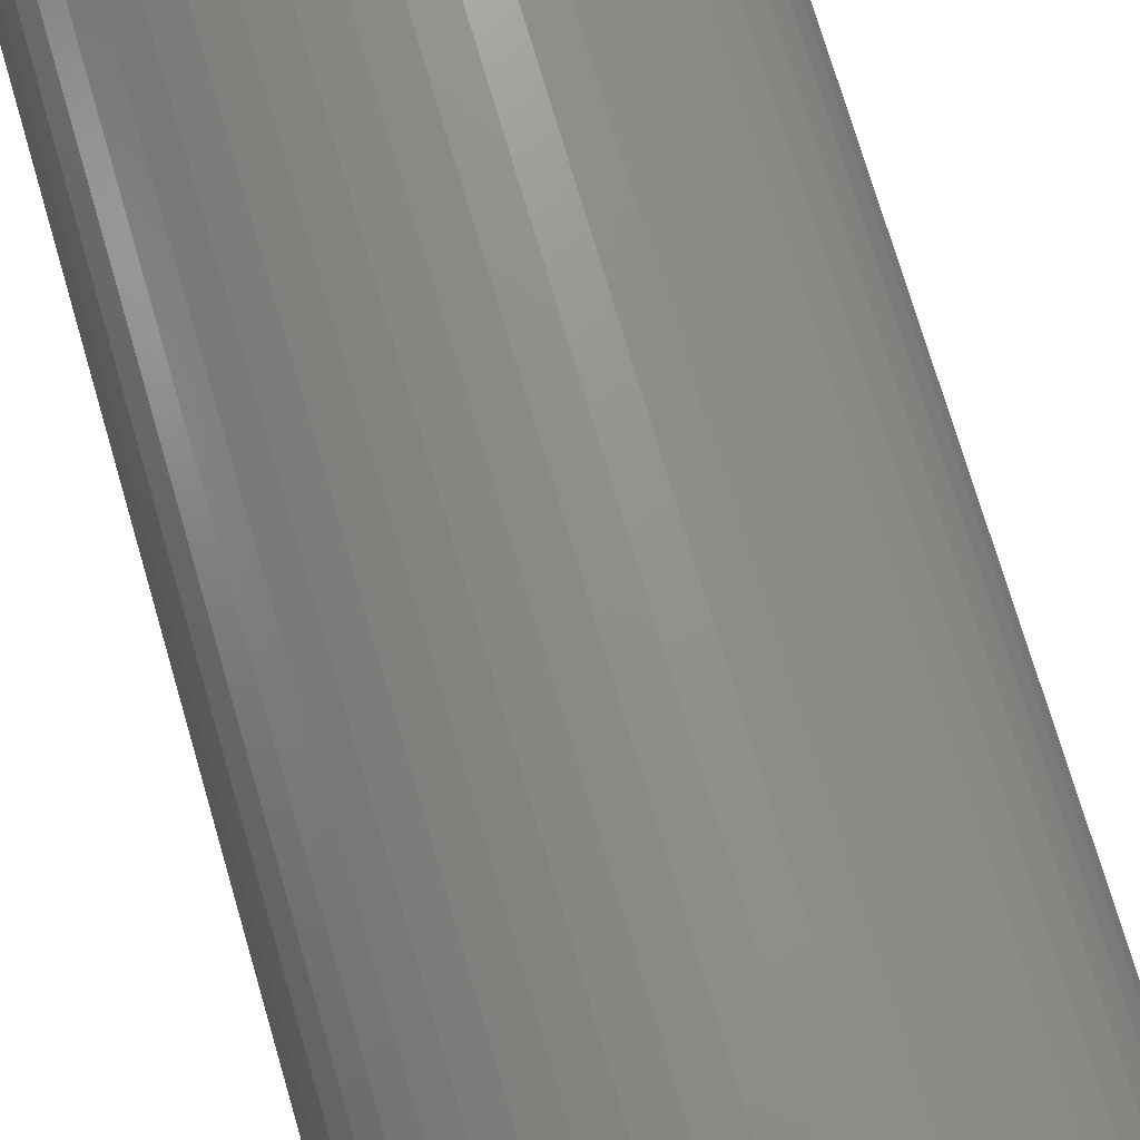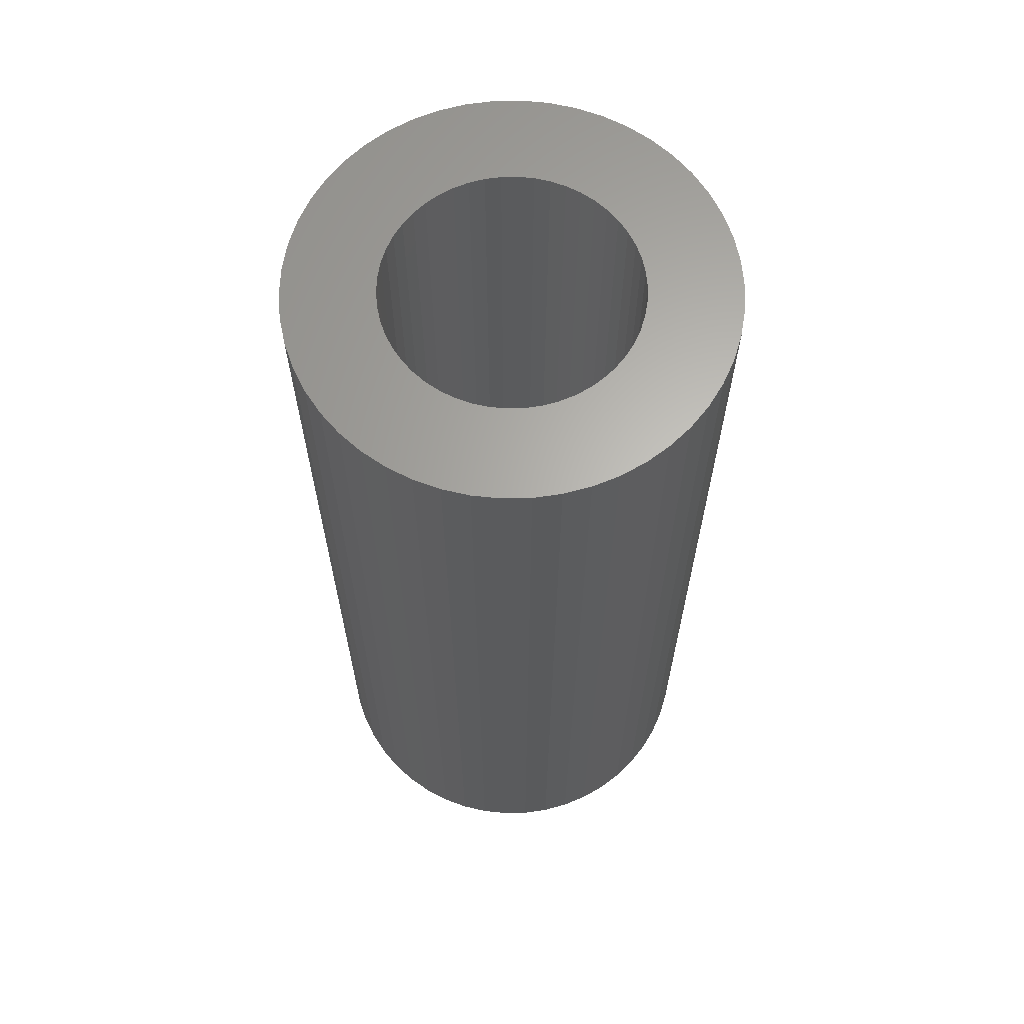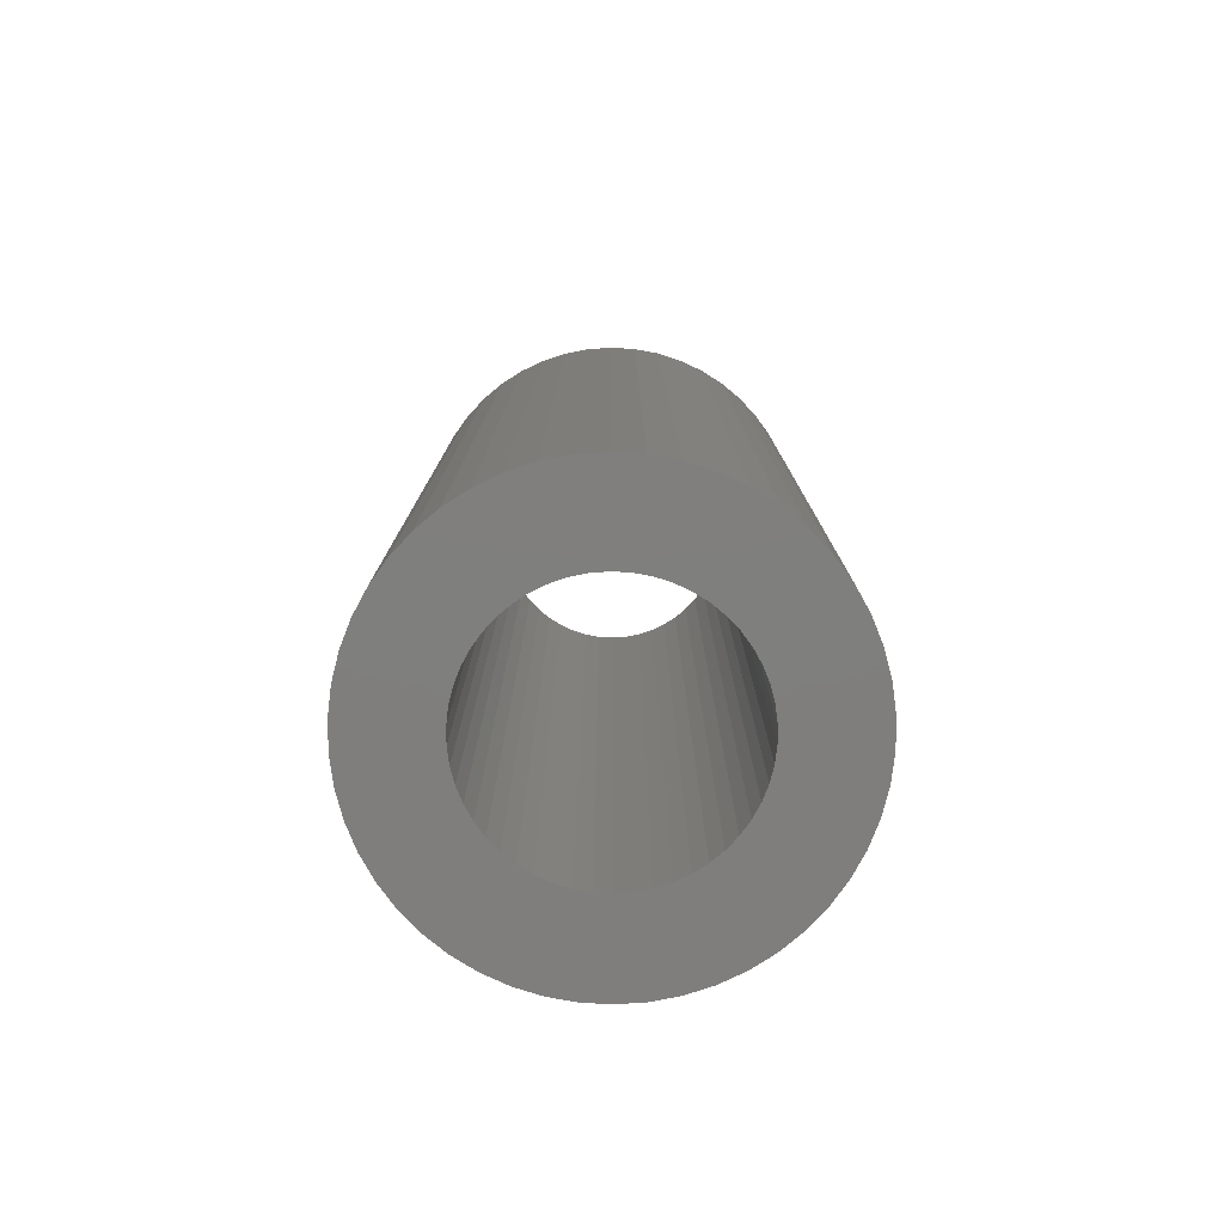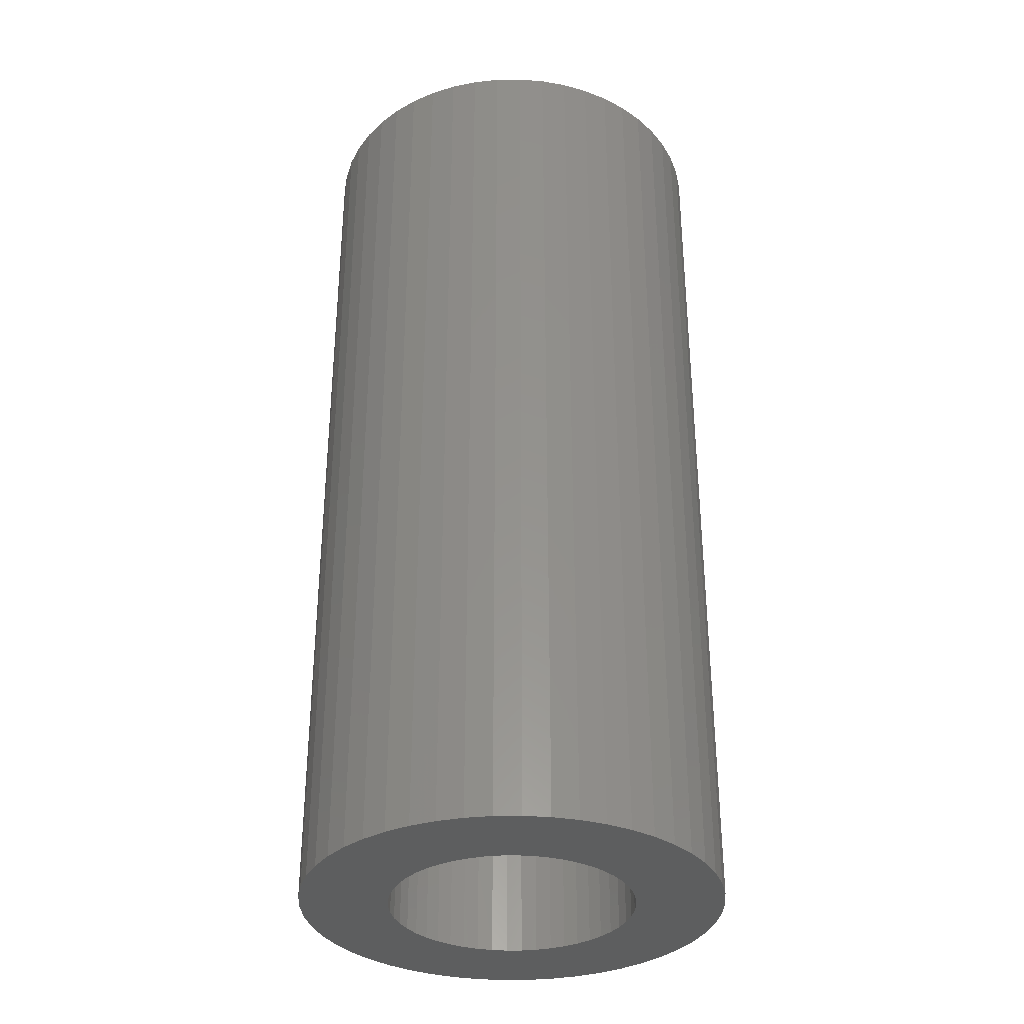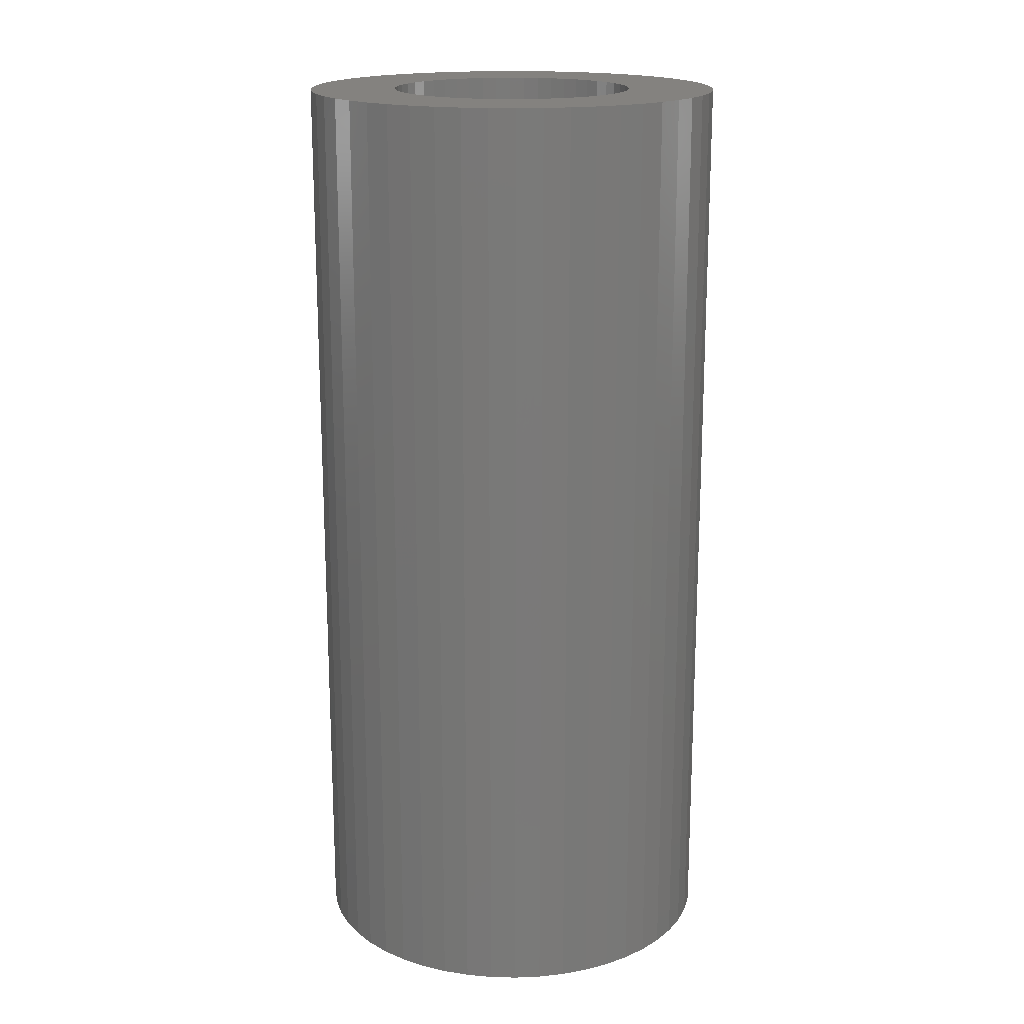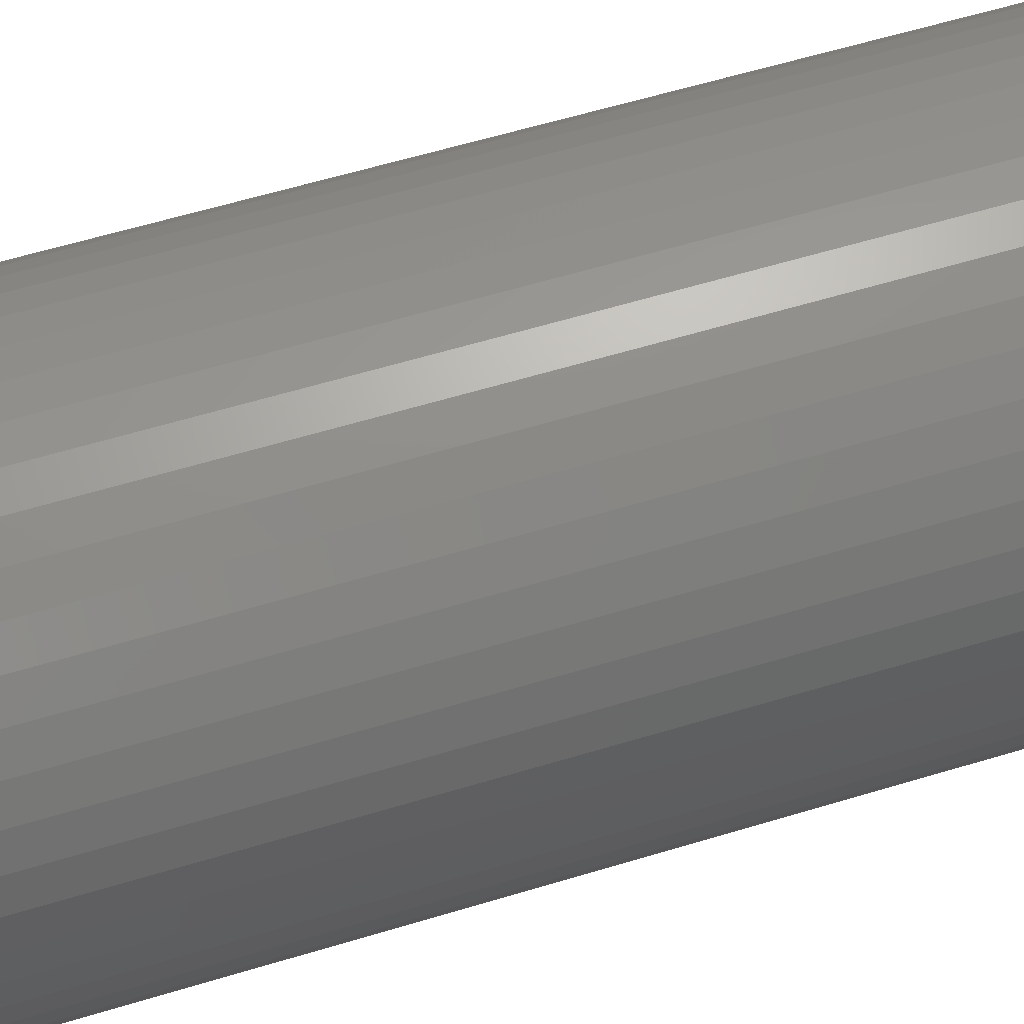
<metadata>
{"format":"stl","ext":"stl","renderer":"f3d","projection":"perspective","resolution":1024,"background":"white","views":[{"elev":73.5,"azim":-16.3,"up":"+Y"},{"elev":64.5,"azim":121.3,"up":"+Z"},{"elev":-78.8,"azim":-39.3,"up":"+Z"},{"elev":-33.7,"azim":80.3,"up":"+Z"},{"elev":17.7,"azim":24.2,"up":"+Z"},{"elev":59.9,"azim":-107.3,"up":"+Y"}]}
</metadata>
<code>
# stl→obj: 200 verts, 400 faces
v 9 0 20
v 8.929 1.128 -20
v 8.929 1.128 20
v 9 0 -20
v -9 0 -20
v -8.929 1.128 20
v -8.929 1.128 -20
v -9 0 20
v 0.5651 8.982 -20
v -0.5651 8.982 20
v 0.5651 8.982 20
v -0.5651 8.982 -20
v 6.561 6.161 -20
v 5.737 6.935 20
v 6.561 6.161 20
v 5.737 6.935 -20
v -5.737 6.935 -20
v -6.561 6.161 20
v -5.737 6.935 20
v -6.561 6.161 -20
v -2.781 8.56 -20
v -3.832 8.143 20
v -2.781 8.56 20
v -3.832 8.143 -20
v 8.368 3.313 20
v 7.887 4.336 -20
v 7.887 4.336 20
v 8.368 3.313 -20
v 8.717 2.238 -20
v 8.717 2.238 20
v 7.281 5.29 -20
v 7.281 5.29 20
v 3.832 8.143 -20
v 2.781 8.56 20
v 3.832 8.143 20
v 2.781 8.56 -20
v 1.686 8.841 20
v 1.686 8.841 -20
v 4.822 7.599 20
v 4.822 7.599 -20
v -8.368 3.313 -20
v -7.887 4.336 20
v -7.887 4.336 -20
v -8.368 3.313 20
v -7.281 5.29 20
v -7.281 5.29 -20
v -8.717 2.238 -20
v -8.717 2.238 20
v -4.822 7.599 -20
v -4.822 7.599 20
v -1.686 8.841 20
v -1.686 8.841 -20
v 8.929 -1.128 20
v 8.929 -1.128 -20
v -7.887 -4.336 -20
v -8.368 -3.313 20
v -8.368 -3.313 -20
v -7.887 -4.336 20
v 0.5651 -8.982 -20
v 1.686 -8.841 20
v 0.5651 -8.982 20
v 1.686 -8.841 -20
v 7.281 -5.29 20
v 7.887 -4.336 -20
v 7.887 -4.336 20
v 7.281 -5.29 -20
v 8.717 -2.238 20
v 8.717 -2.238 -20
v -7.281 -5.29 -20
v -7.281 -5.29 20
v -8.717 -2.238 20
v -8.717 -2.238 -20
v 2.781 -8.56 -20
v 3.832 -8.143 20
v 2.781 -8.56 20
v 3.832 -8.143 -20
v 5.25 0 20
v 5.209 0.658 20
v 5.085 1.306 20
v 5.209 -0.658 20
v 4.881 1.933 20
v 4.601 2.529 20
v 5.085 -1.306 20
v 4.247 3.086 20
v 8.368 -3.313 20
v 3.827 3.594 20
v 4.881 -1.933 20
v 3.346 4.045 20
v 2.813 4.433 20
v 2.235 4.75 20
v 1.622 4.993 20
v 0.9838 5.157 20
v 0.3296 5.24 20
v -0.3296 5.24 20
v -0.9838 5.157 20
v -1.622 4.993 20
v -2.235 4.75 20
v -2.813 4.433 20
v -3.346 4.045 20
v -3.827 3.594 20
v -4.247 3.086 20
v -4.601 2.529 20
v -4.881 1.933 20
v 4.601 -2.529 20
v 4.247 -3.086 20
v 6.561 -6.161 20
v 3.827 -3.594 20
v 5.737 -6.935 20
v 3.346 -4.045 20
v 4.822 -7.599 20
v 2.813 -4.433 20
v 2.235 -4.75 20
v 1.622 -4.993 20
v 0.9838 -5.157 20
v 0.3296 -5.24 20
v -0.3296 -5.24 20
v -0.5651 -8.982 20
v -0.9838 -5.157 20
v -1.686 -8.841 20
v -1.622 -4.993 20
v -2.781 -8.56 20
v -2.235 -4.75 20
v -3.832 -8.143 20
v -2.813 -4.433 20
v -4.822 -7.599 20
v -3.346 -4.045 20
v -5.737 -6.935 20
v -3.827 -3.594 20
v -6.561 -6.161 20
v -4.247 -3.086 20
v -4.601 -2.529 20
v -4.881 -1.933 20
v -5.085 -1.306 20
v -5.209 -0.658 20
v -8.929 -1.128 20
v -5.25 0 20
v -5.085 1.306 20
v -5.209 0.658 20
v 5.737 -6.935 -20
v 6.561 -6.161 -20
v 8.368 -3.313 -20
v -3.832 -8.143 -20
v -2.781 -8.56 -20
v -6.561 -6.161 -20
v -8.929 -1.128 -20
v 5.25 0 -20
v 5.209 -0.658 -20
v 5.085 -1.306 -20
v 5.209 0.658 -20
v 4.881 -1.933 -20
v 4.601 -2.529 -20
v 5.085 1.306 -20
v 4.247 -3.086 -20
v 3.827 -3.594 -20
v 4.881 1.933 -20
v 3.346 -4.045 -20
v 4.822 -7.599 -20
v 2.813 -4.433 -20
v 2.235 -4.75 -20
v 1.622 -4.993 -20
v 0.9838 -5.157 -20
v 0.3296 -5.24 -20
v -0.3296 -5.24 -20
v -0.5651 -8.982 -20
v -0.9838 -5.157 -20
v -1.686 -8.841 -20
v -1.622 -4.993 -20
v -2.235 -4.75 -20
v -2.813 -4.433 -20
v -4.822 -7.599 -20
v -3.346 -4.045 -20
v -5.737 -6.935 -20
v -3.827 -3.594 -20
v -4.247 -3.086 -20
v -4.601 -2.529 -20
v -4.881 -1.933 -20
v 4.601 2.529 -20
v 4.247 3.086 -20
v 3.827 3.594 -20
v 3.346 4.045 -20
v 2.813 4.433 -20
v 2.235 4.75 -20
v 1.622 4.993 -20
v 0.9838 5.157 -20
v 0.3296 5.24 -20
v -0.3296 5.24 -20
v -0.9838 5.157 -20
v -1.622 4.993 -20
v -2.235 4.75 -20
v -2.813 4.433 -20
v -3.346 4.045 -20
v -3.827 3.594 -20
v -4.247 3.086 -20
v -4.601 2.529 -20
v -4.881 1.933 -20
v -5.085 1.306 -20
v -5.209 0.658 -20
v -5.25 0 -20
v -5.085 -1.306 -20
v -5.209 -0.658 -20
f 1 2 3
f 2 1 4
f 5 6 7
f 6 5 8
f 9 10 11
f 10 9 12
f 13 14 15
f 14 13 16
f 17 18 19
f 18 17 20
f 21 22 23
f 22 21 24
f 25 26 27
f 26 25 28
f 3 29 30
f 29 3 2
f 27 31 32
f 31 27 26
f 33 34 35
f 34 33 36
f 36 37 34
f 37 36 38
f 16 39 14
f 39 16 40
f 41 42 43
f 42 41 44
f 43 45 46
f 45 43 42
f 47 44 41
f 44 47 48
f 49 19 50
f 19 49 17
f 12 51 10
f 51 12 52
f 53 4 1
f 4 53 54
f 55 56 57
f 56 55 58
f 59 60 61
f 60 59 62
f 30 28 25
f 28 30 29
f 32 13 15
f 13 32 31
f 38 11 37
f 11 38 9
f 40 35 39
f 35 40 33
f 52 23 51
f 23 52 21
f 63 64 65
f 64 63 66
f 67 54 53
f 54 67 68
f 69 58 55
f 58 69 70
f 57 71 72
f 71 57 56
f 73 74 75
f 74 73 76
f 62 75 60
f 75 62 73
f 46 18 20
f 18 46 45
f 77 1 3
f 78 3 30
f 1 77 53
f 79 30 25
f 80 53 77
f 81 25 27
f 53 80 67
f 82 27 32
f 83 67 80
f 84 32 15
f 67 83 85
f 86 15 14
f 87 85 83
f 85 87 65
f 3 78 77
f 30 79 78
f 25 81 79
f 88 14 39
f 27 82 81
f 32 84 82
f 89 39 35
f 15 86 84
f 14 88 86
f 39 89 88
f 90 35 34
f 35 90 89
f 91 34 37
f 34 91 90
f 37 92 91
f 11 92 37
f 11 93 92
f 11 94 93
f 10 94 11
f 10 95 94
f 51 95 10
f 95 51 96
f 23 96 51
f 96 23 97
f 22 97 23
f 97 22 98
f 50 98 22
f 98 50 99
f 19 99 50
f 99 19 100
f 18 100 19
f 100 18 101
f 45 101 18
f 101 45 102
f 42 102 45
f 102 42 103
f 104 65 87
f 65 104 63
f 105 63 104
f 63 105 106
f 107 106 105
f 106 107 108
f 109 108 107
f 108 109 110
f 111 110 109
f 110 111 74
f 112 74 111
f 74 112 75
f 113 75 112
f 75 113 60
f 114 60 113
f 114 61 60
f 115 61 114
f 116 61 115
f 116 117 61
f 118 117 116
f 119 118 120
f 118 119 117
f 121 120 122
f 120 121 119
f 123 122 124
f 125 124 126
f 127 126 128
f 122 123 121
f 129 128 130
f 70 130 131
f 124 125 123
f 58 131 132
f 56 132 133
f 71 133 134
f 135 134 136
f 44 103 42
f 126 127 125
f 103 44 137
f 128 129 127
f 48 137 44
f 130 70 129
f 137 48 138
f 131 58 70
f 6 138 48
f 132 56 58
f 138 6 136
f 133 71 56
f 8 136 6
f 134 135 71
f 136 8 135
f 7 48 47
f 48 7 6
f 24 50 22
f 50 24 49
f 139 106 108
f 106 139 140
f 65 141 85
f 141 65 64
f 85 68 67
f 68 85 141
f 142 121 123
f 121 142 143
f 144 70 69
f 70 144 129
f 145 8 5
f 8 145 135
f 146 4 54
f 147 54 68
f 4 146 2
f 148 68 141
f 149 2 146
f 150 141 64
f 2 149 29
f 151 64 66
f 152 29 149
f 153 66 140
f 29 152 28
f 154 140 139
f 155 28 152
f 28 155 26
f 54 147 146
f 68 148 147
f 141 150 148
f 156 139 157
f 64 151 150
f 66 153 151
f 158 157 76
f 140 154 153
f 139 156 154
f 157 158 156
f 159 76 73
f 76 159 158
f 160 73 62
f 73 160 159
f 62 161 160
f 59 161 62
f 59 162 161
f 59 163 162
f 164 163 59
f 164 165 163
f 166 165 164
f 165 166 167
f 143 167 166
f 167 143 168
f 142 168 143
f 168 142 169
f 170 169 142
f 169 170 171
f 172 171 170
f 171 172 173
f 144 173 172
f 173 144 174
f 69 174 144
f 174 69 175
f 55 175 69
f 175 55 176
f 177 26 155
f 26 177 31
f 178 31 177
f 31 178 13
f 179 13 178
f 13 179 16
f 180 16 179
f 16 180 40
f 181 40 180
f 40 181 33
f 182 33 181
f 33 182 36
f 183 36 182
f 36 183 38
f 184 38 183
f 184 9 38
f 185 9 184
f 186 9 185
f 186 12 9
f 187 12 186
f 52 187 188
f 187 52 12
f 21 188 189
f 188 21 52
f 24 189 190
f 49 190 191
f 17 191 192
f 189 24 21
f 20 192 193
f 46 193 194
f 190 49 24
f 43 194 195
f 41 195 196
f 47 196 197
f 7 197 198
f 57 176 55
f 191 17 49
f 176 57 199
f 192 20 17
f 72 199 57
f 193 46 20
f 199 72 200
f 194 43 46
f 145 200 72
f 195 41 43
f 200 145 198
f 196 47 41
f 5 198 145
f 197 7 47
f 198 5 7
f 72 135 145
f 135 72 71
f 76 110 74
f 110 76 157
f 164 61 117
f 61 164 59
f 166 117 119
f 117 166 164
f 143 119 121
f 119 143 166
f 172 125 127
f 125 172 170
f 144 127 129
f 127 144 172
f 157 108 110
f 108 157 139
f 106 66 63
f 66 106 140
f 170 123 125
f 123 170 142
f 177 84 178
f 84 177 82
f 183 90 91
f 90 183 182
f 189 96 97
f 96 189 188
f 103 194 102
f 194 103 195
f 148 80 147
f 80 148 83
f 180 86 88
f 86 180 179
f 186 93 94
f 93 186 185
f 182 89 90
f 89 182 181
f 136 197 138
f 197 136 198
f 101 192 100
f 192 101 193
f 190 97 98
f 97 190 189
f 188 95 96
f 95 188 187
f 146 78 149
f 78 146 77
f 171 128 126
f 128 171 173
f 131 176 132
f 176 131 175
f 158 112 111
f 112 158 159
f 178 86 179
f 86 178 84
f 184 91 92
f 91 184 183
f 185 92 93
f 92 185 184
f 181 88 89
f 88 181 180
f 137 195 103
f 195 137 196
f 138 196 137
f 196 138 197
f 102 193 101
f 193 102 194
f 187 94 95
f 94 187 186
f 191 98 99
f 98 191 190
f 192 99 100
f 99 192 191
f 147 77 146
f 77 147 80
f 154 105 153
f 105 154 107
f 134 198 136
f 198 134 200
f 130 175 131
f 175 130 174
f 161 115 114
f 115 161 162
f 156 111 109
f 111 156 158
f 155 82 177
f 82 155 81
f 152 81 155
f 81 152 79
f 149 79 152
f 79 149 78
f 151 87 150
f 87 151 104
f 150 83 148
f 83 150 87
f 153 104 151
f 104 153 105
f 163 118 116
f 118 163 165
f 132 199 133
f 199 132 176
f 133 200 134
f 200 133 199
f 128 174 130
f 174 128 173
f 159 113 112
f 113 159 160
f 160 114 113
f 114 160 161
f 154 109 107
f 109 154 156
f 162 116 115
f 116 162 163
f 168 124 122
f 124 168 169
f 167 122 120
f 122 167 168
f 169 126 124
f 126 169 171
f 165 120 118
f 120 165 167

</code>
